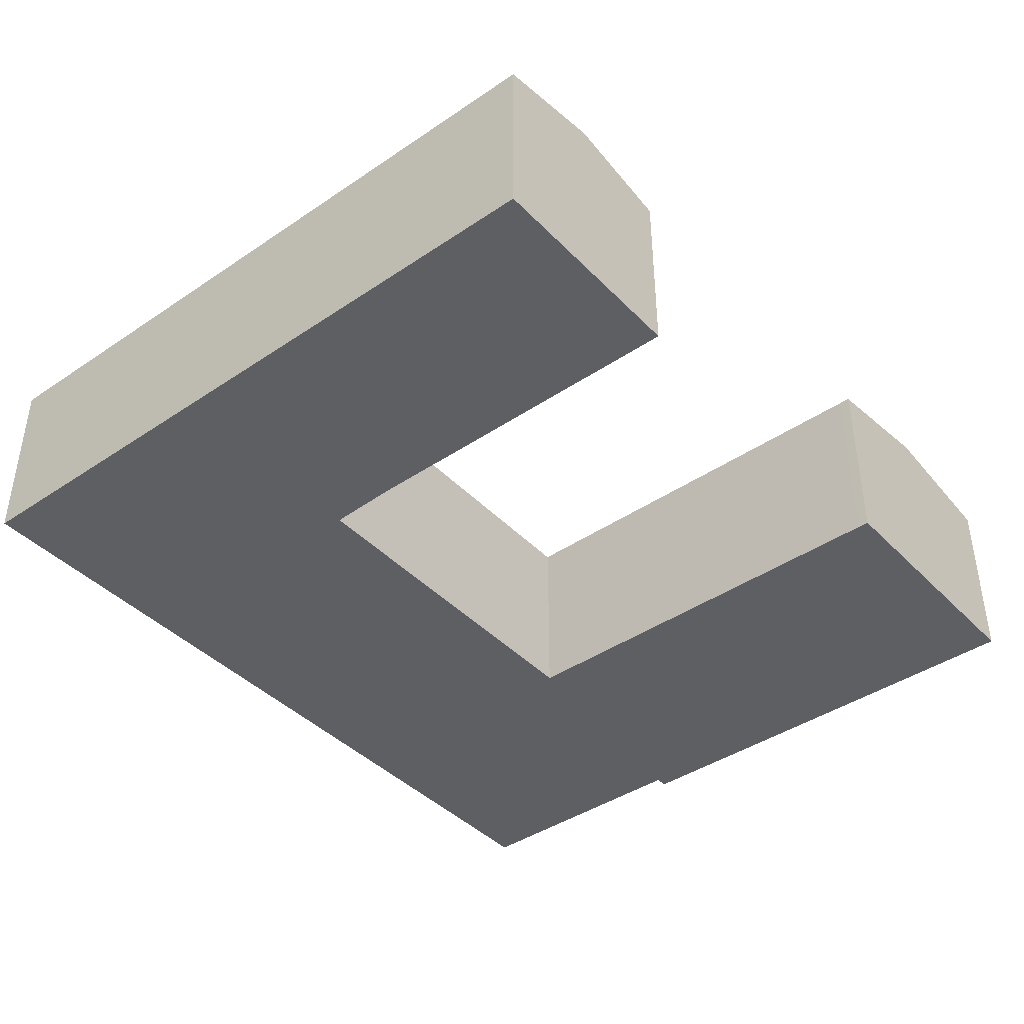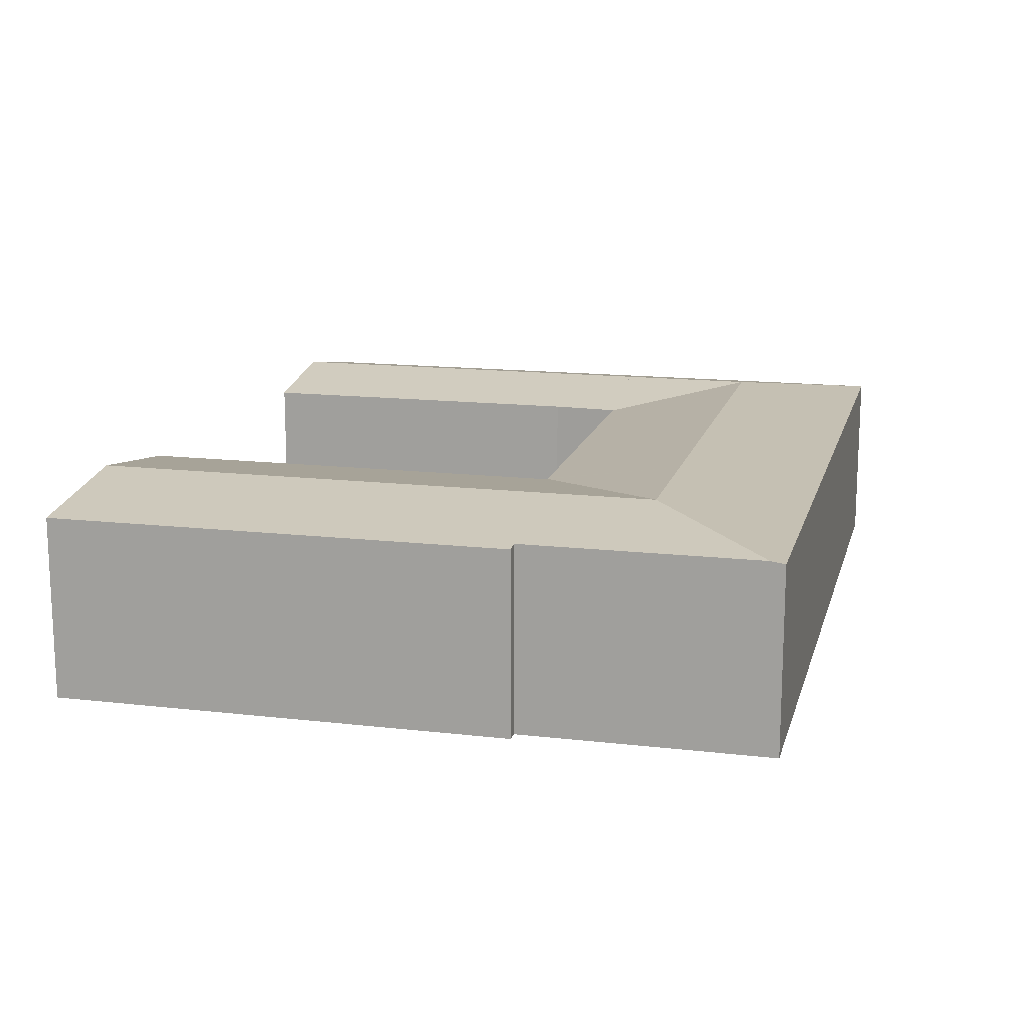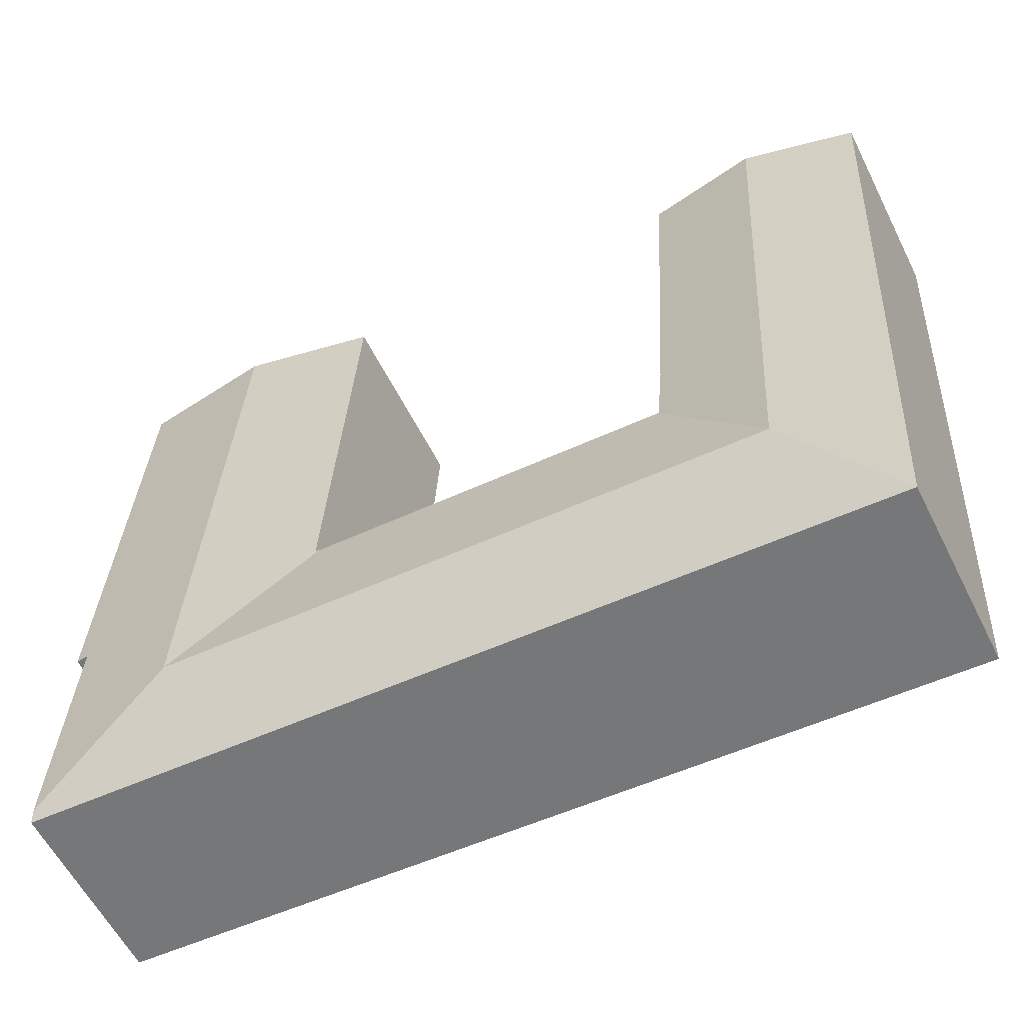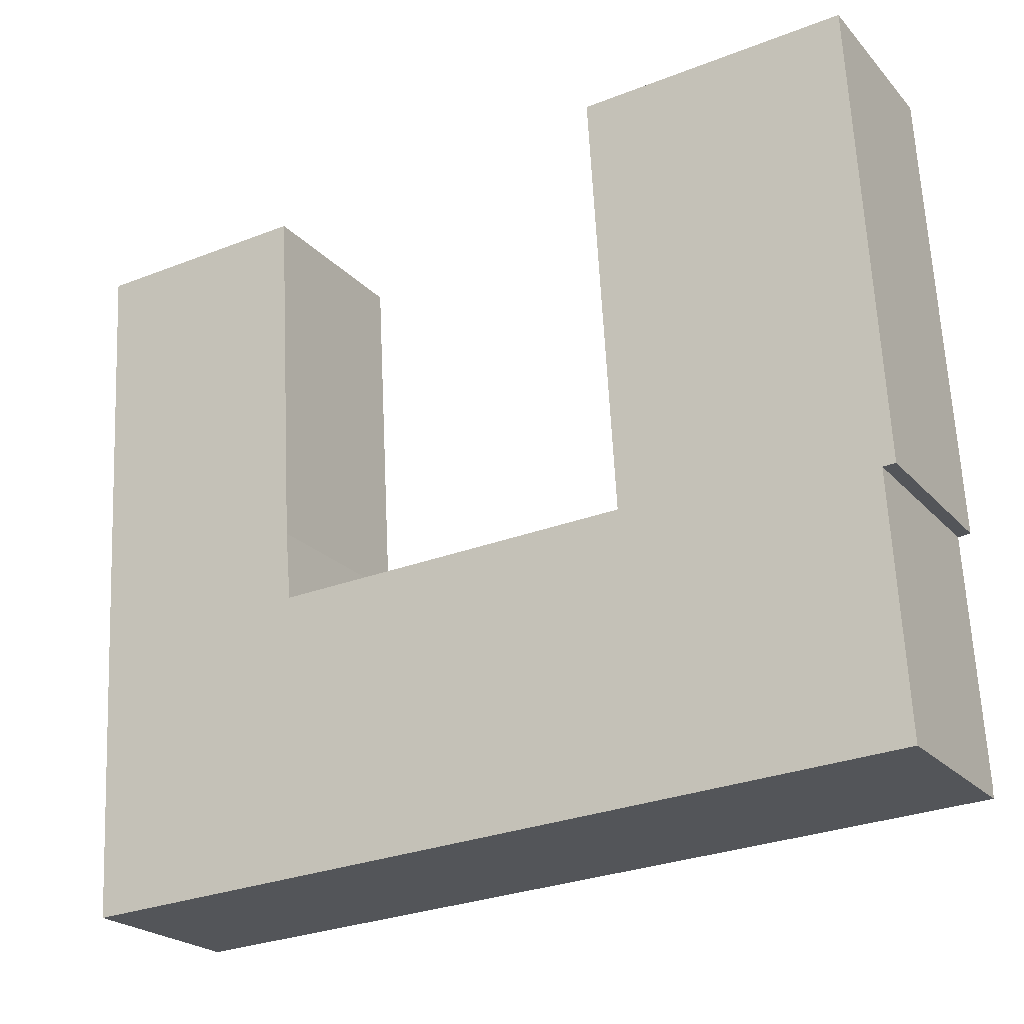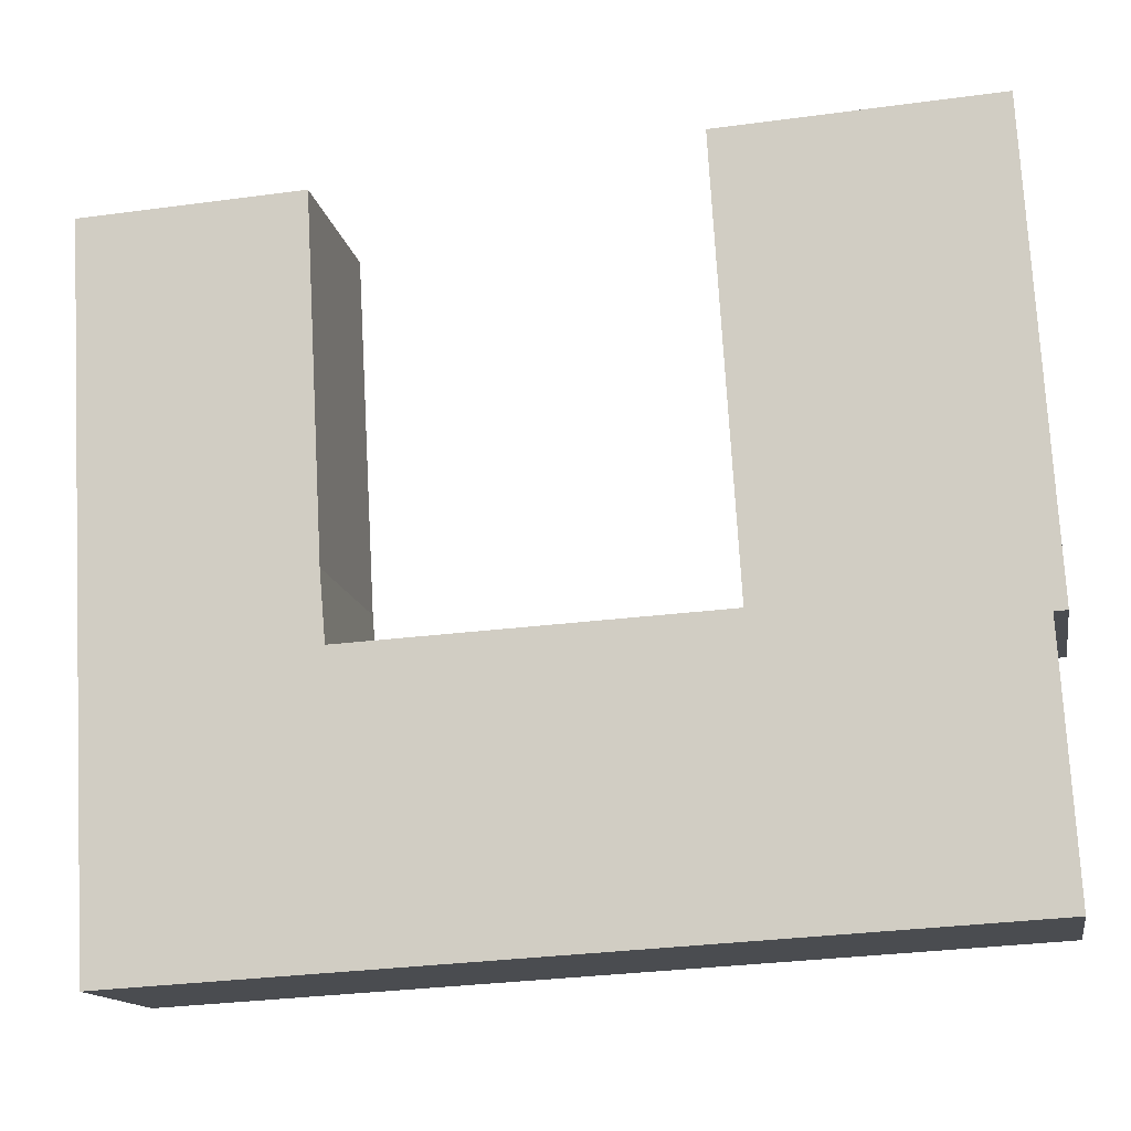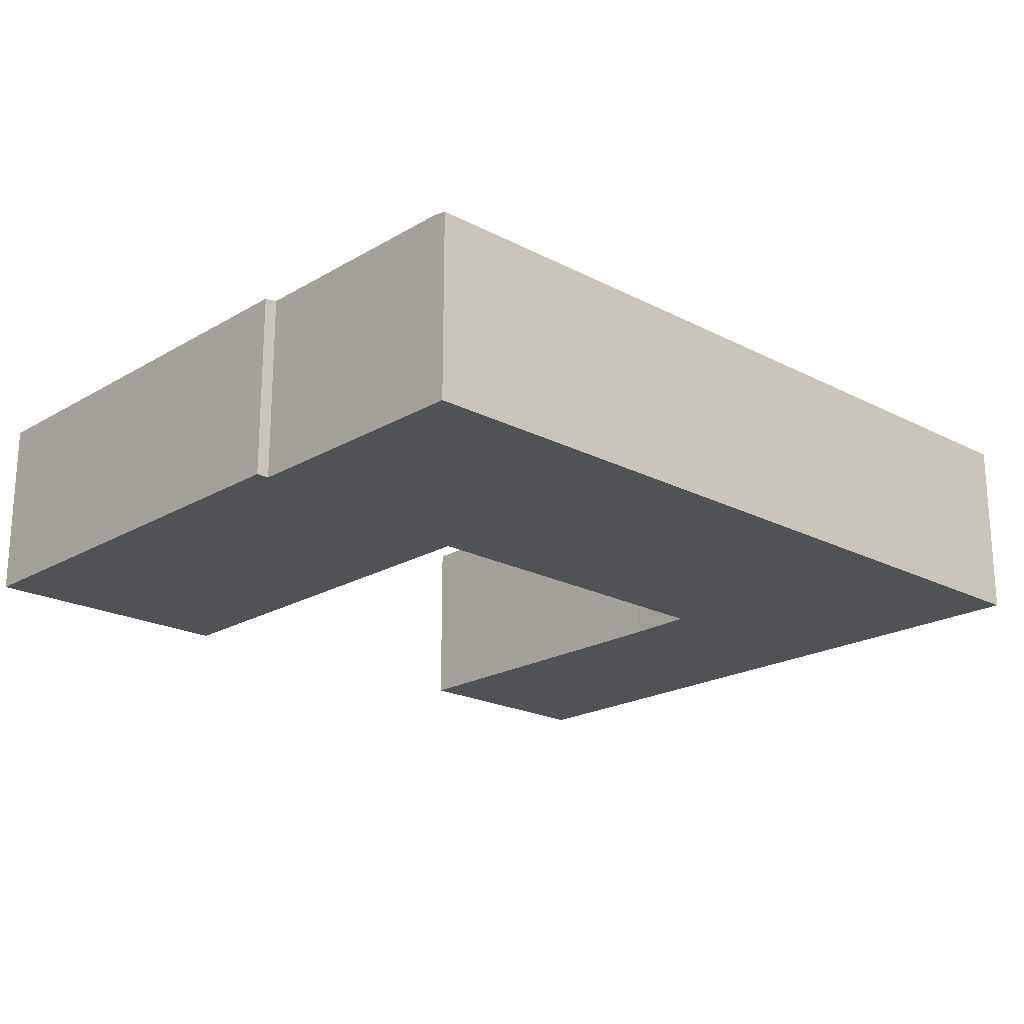
<metadata>
{"format":"obj","ext":"obj","renderer":"f3d","projection":"perspective","resolution":1024,"background":"white","views":[{"elev":-41.3,"azim":-53.8,"up":"+Y"},{"elev":14.8,"azim":100.9,"up":"+Y"},{"elev":-58.9,"azim":-153.4,"up":"+Z"},{"elev":-22.6,"azim":30.1,"up":"+Z"},{"elev":-14.3,"azim":10.2,"up":"+Z"},{"elev":-20.6,"azim":133.5,"up":"+Y"}]}
</metadata>
<code>
v  35.07 10.06 2.448
v  28.68 9.108 1.557
v  28.66 9.108 2.09
v  29.92 9.108 -19.12
v  36.34 10.06 -18.77
v  29.93 9.108 -19.28
v  36.75 10.06 -25.71
v  29.75 9.082 -19.29
v  42.44 9.169 -19.96
v  43.08 9.176 -31.52
v  42.98 9.075 -18.4
v  41.79 9.064 2.823
v  43.06 9.076 -19.93
v  7.013 10.06 -27.37
v  12.96 9.073 -33.91
v  1.926 9.073 -34.52
v  12.58 10.06 -27.06
v  30.41 9.073 -32.94
v  30 10.06 -26.09
v  43.12 9.073 -32.23
v  1.925 9.077 -34.5
v  1.156 9.077 -20.73
v  6.625 10.06 -20.42
v  0 9.077 5.558e-16
v  5.469 10.06 0.305
v  10.84 9.094 0.605
v  11.81 9.094 -16.76
v  12.12 9.073 -20.12
v  12.12 9.073 -20.15
v  12.17 9.064 -20.15
v  12.2 9.064 -20.15
v  29.6 9.082 -19.3
v  28.66 -1.28e-16 2.09
v  35.07 -1.499e-16 2.448
v  41.79 -1.729e-16 2.823
v  0 0 0
v  10.84 -3.705e-17 0.605
v  5.469 -1.868e-17 0.305
v  12.12 1.234e-15 -20.15
v  12.17 1.234e-15 -20.15
v  12.2 1.234e-15 -20.15
v  29.6 1.182e-15 -19.3
v  29.75 1.181e-15 -19.29
v  29.93 1.181e-15 -19.28
v  42.98 1.126e-15 -18.4
v  43.06 1.22e-15 -19.93
v  42.44 1.222e-15 -19.96
v  43.08 1.93e-15 -31.52
v  43.12 1.973e-15 -32.23
v  11.81 1.026e-15 -16.76
v  12.12 1.232e-15 -20.12
v  30.41 2.017e-15 -32.94
v  12.96 2.076e-15 -33.91
v  1.926 2.114e-15 -34.52
v  1.925 2.113e-15 -34.5
v  1.156 1.269e-15 -20.73
v  29.92 1.171e-15 -19.12
v  28.68 -9.534e-17 1.557
g defaultobject
f 1 2 3
f 2 1 4
f 4 1 5
f 4 5 6
f 6 7 8
f 7 6 5
f 7 9 10
f 9 7 5
f 9 5 11
f 11 5 12
f 12 5 1
f 11 13 9
f 14 15 16
f 15 14 17
f 15 17 18
f 18 17 19
f 18 19 20
f 20 19 7
f 20 7 10
f 14 16 21
f 22 14 21
f 14 22 23
f 23 22 24
f 23 24 25
f 26 23 25
f 23 26 27
f 23 27 28
f 23 28 29
f 30 17 14
f 17 30 31
f 17 31 32
f 17 32 19
f 19 32 8
f 19 8 7
f 23 30 14
f 33 1 3
f 1 33 12
f 12 33 34
f 12 34 35
f 36 25 24
f 25 36 26
f 26 36 37
f 37 36 38
f 39 30 29
f 30 39 40
f 40 31 30
f 31 40 41
f 41 32 31
f 32 41 42
f 32 42 8
f 8 42 6
f 6 42 43
f 6 43 44
f 35 11 12
f 11 35 45
f 11 45 13
f 13 45 46
f 47 10 9
f 10 47 48
f 10 48 20
f 20 48 49
f 37 27 26
f 27 37 50
f 50 28 27
f 28 50 29
f 29 50 51
f 29 51 39
f 13 47 9
f 47 13 46
f 49 18 20
f 18 49 52
f 18 52 15
f 15 52 53
f 15 53 16
f 16 53 54
f 54 21 16
f 21 54 22
f 22 54 55
f 22 55 56
f 22 56 24
f 24 56 36
f 44 4 6
f 4 44 2
f 2 44 57
f 2 57 58
f 2 58 3
f 3 58 33
f 56 55 36
f 38 36 55
f 58 57 33
f 34 33 57
f 44 34 57
f 47 49 48
f 54 53 55
f 38 55 53
f 50 38 53
f 37 38 50
f 51 50 53
f 39 51 53
f 40 39 53
f 41 40 53
f 42 41 53
f 52 42 53
f 43 42 52
f 49 43 52
f 44 43 49
f 34 44 49
f 47 34 49
f 35 34 47
f 46 35 47
f 45 35 46

</code>
